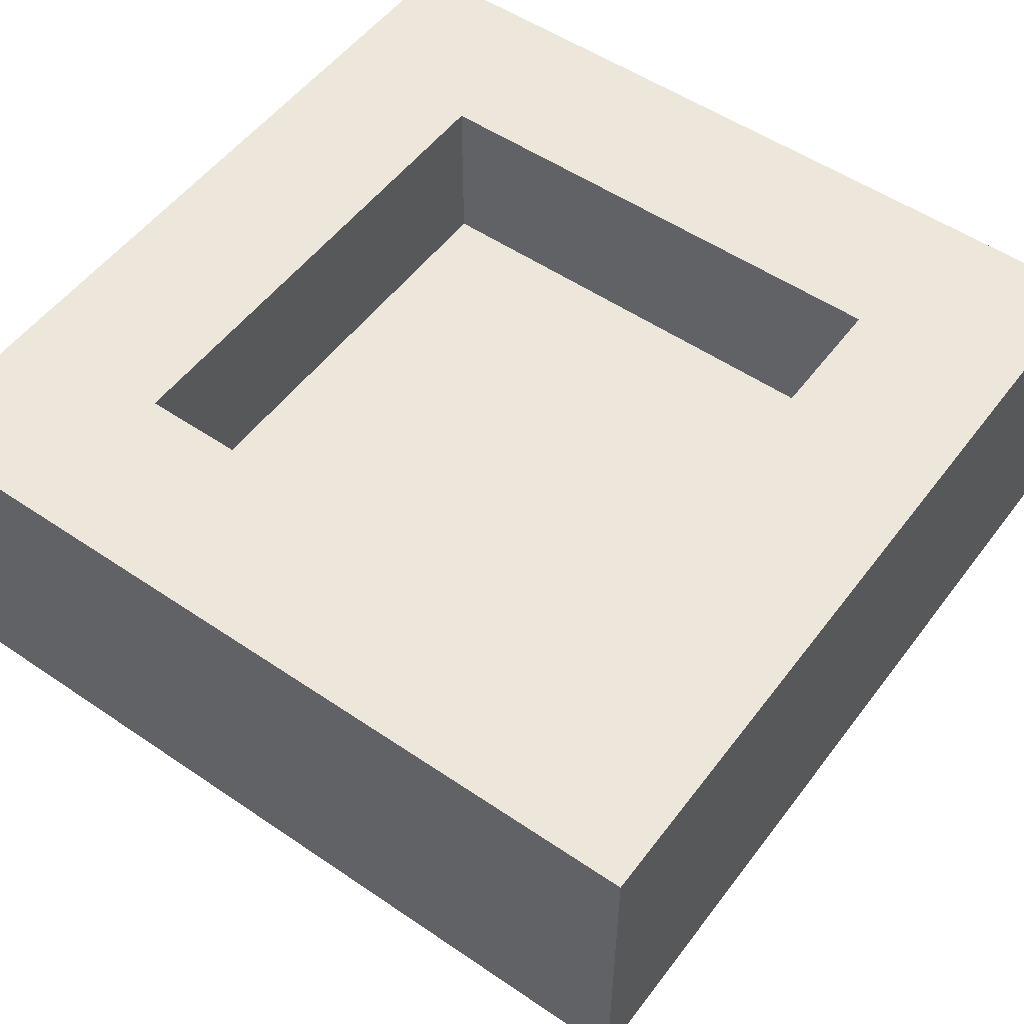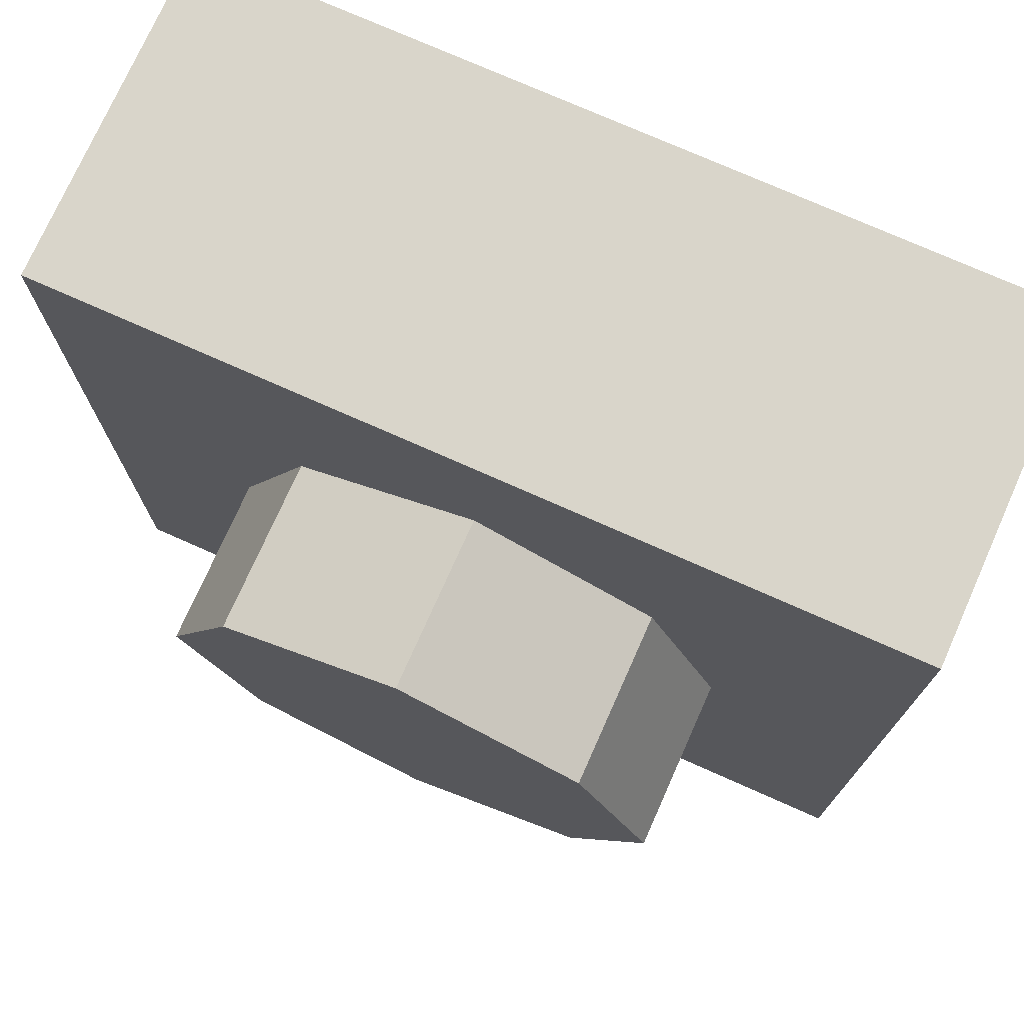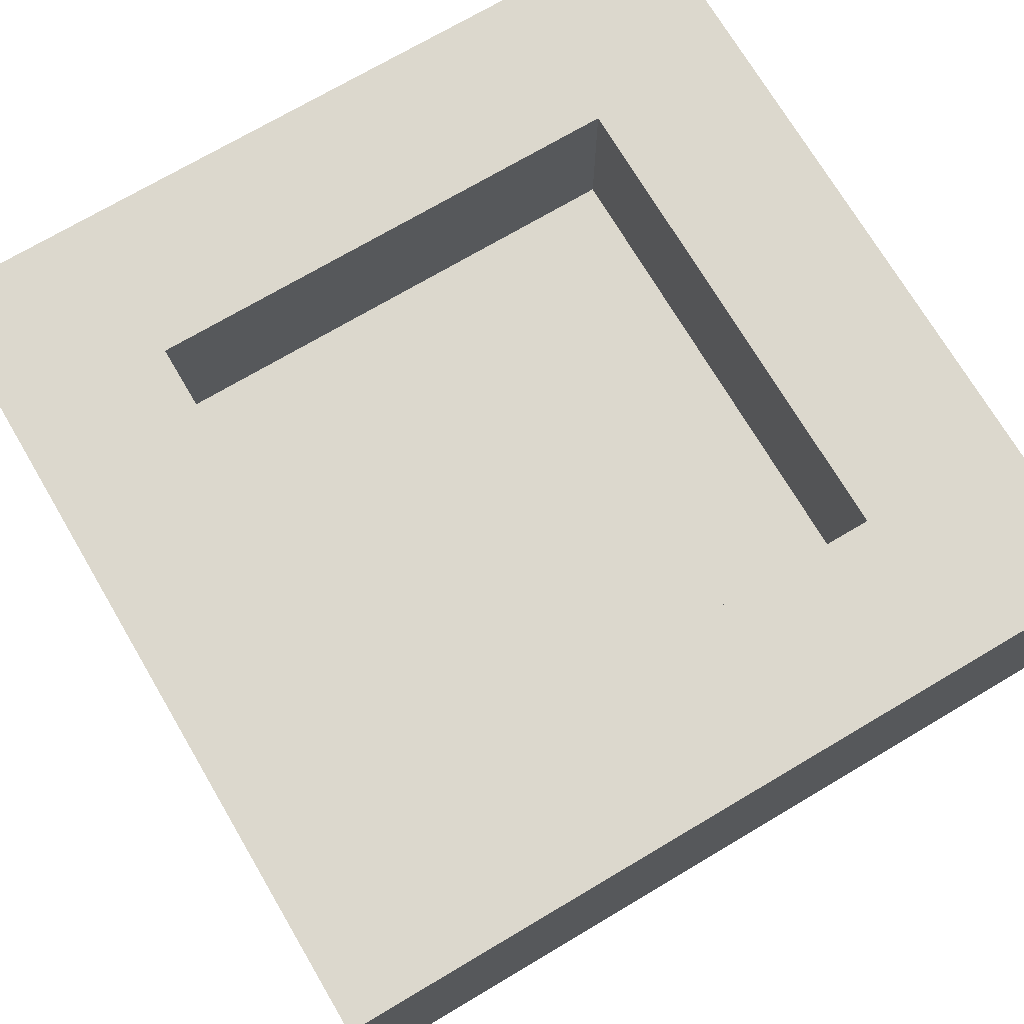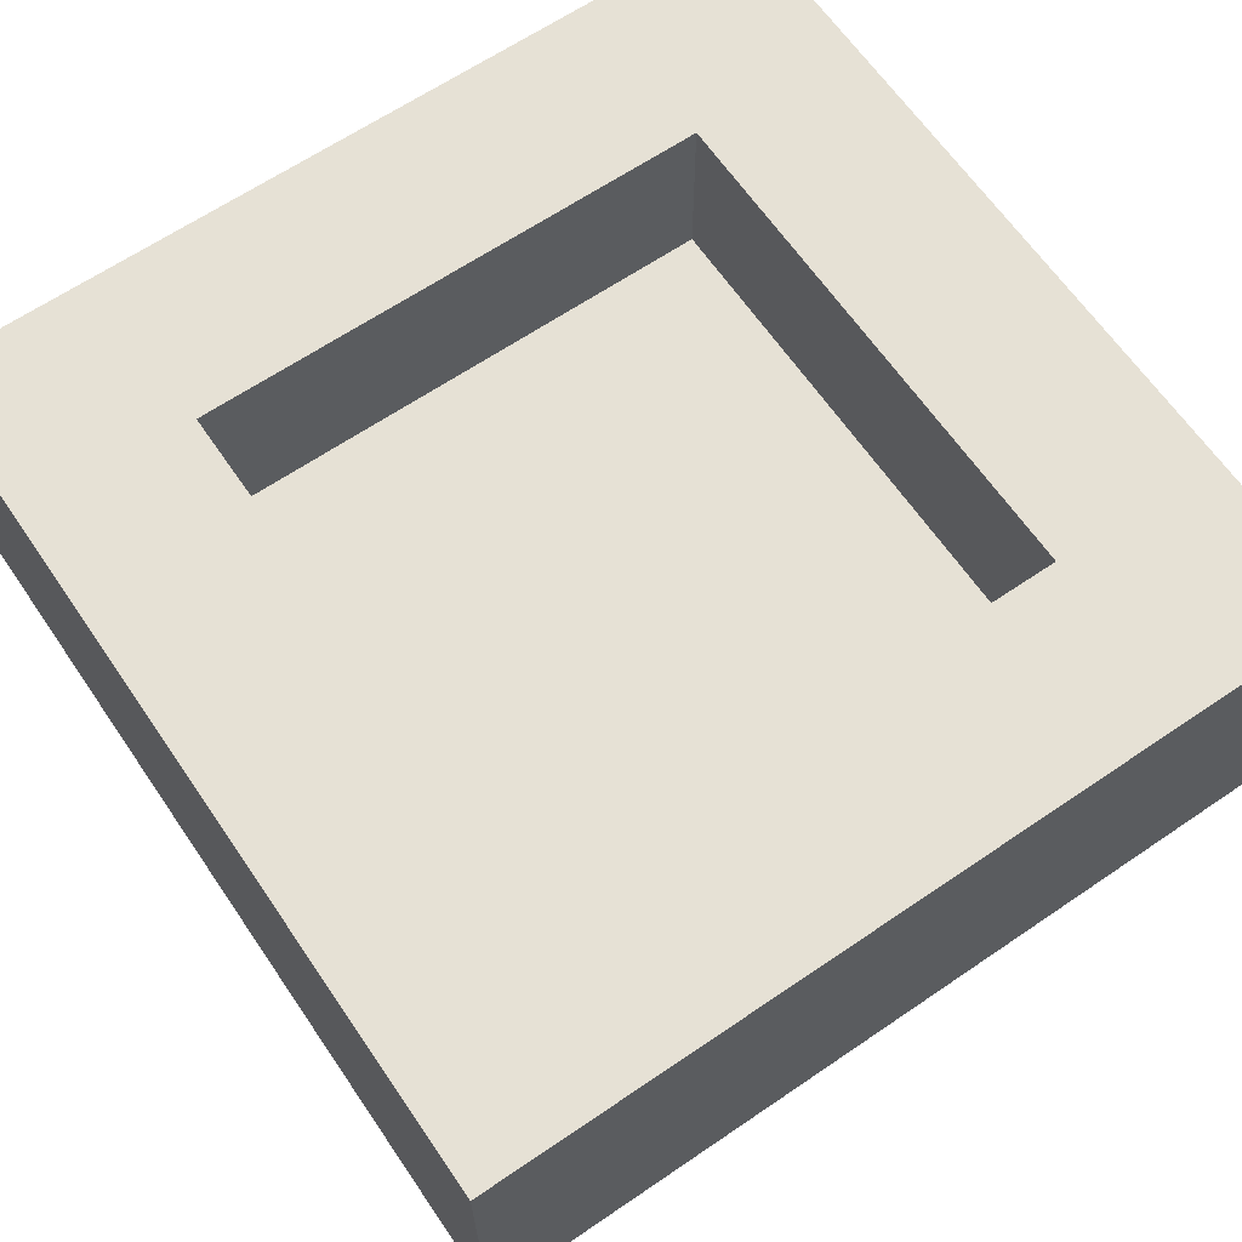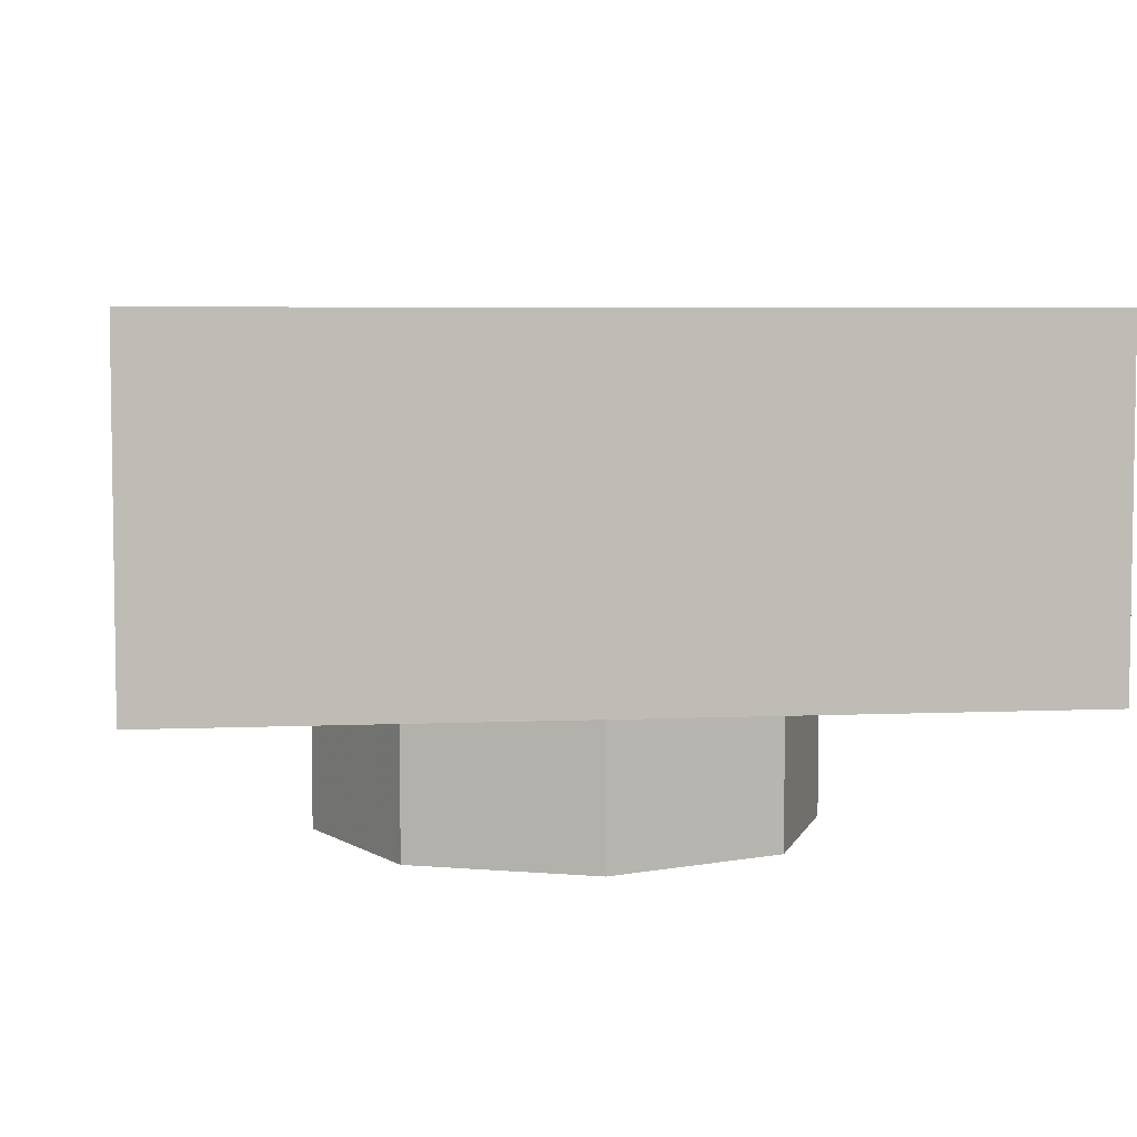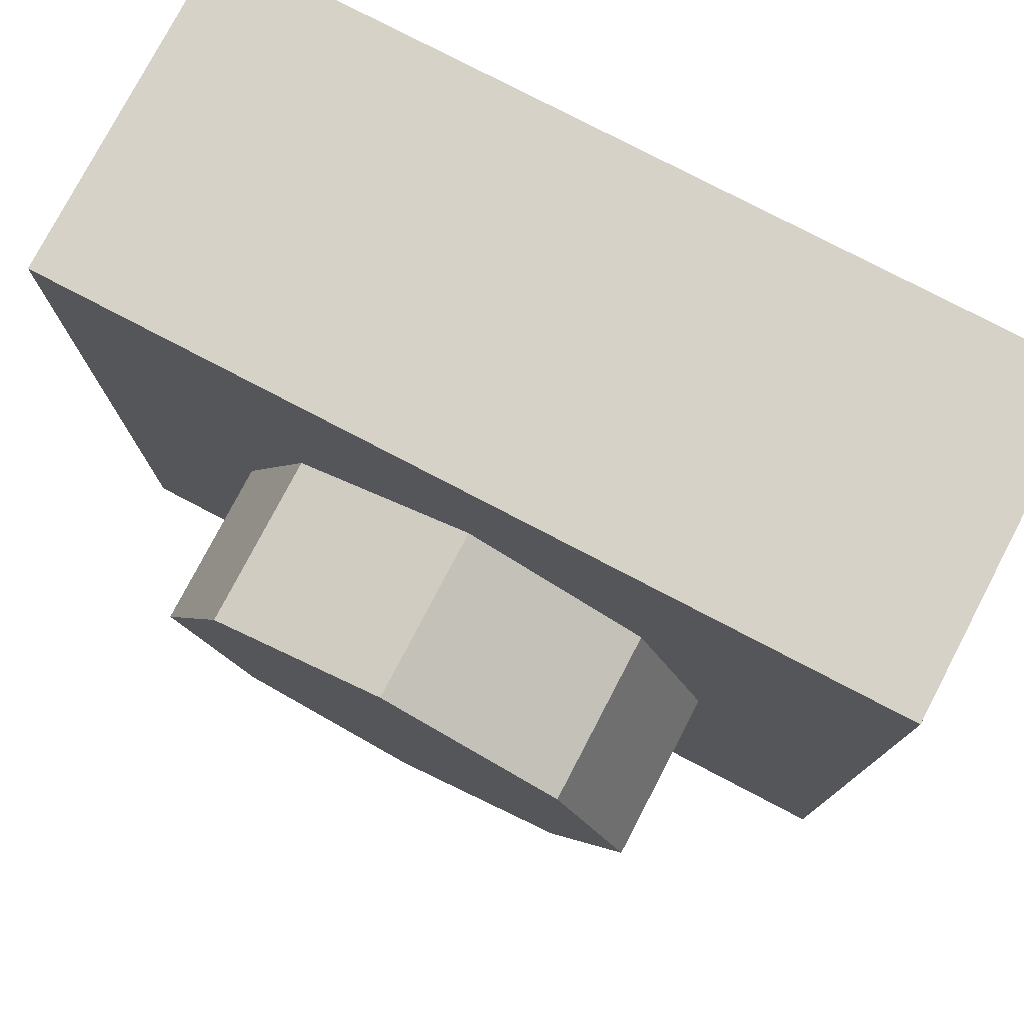
<metadata>
{"format":"obj","ext":"obj","renderer":"f3d","projection":"perspective","resolution":1024,"background":"white","views":[{"elev":53.1,"azim":-143.9,"up":"+Y"},{"elev":74.7,"azim":24.0,"up":"+Z"},{"elev":72.5,"azim":-30.6,"up":"+Y"},{"elev":64.8,"azim":55.6,"up":"+Y"},{"elev":5.5,"azim":-97.6,"up":"+Y"},{"elev":77.7,"azim":27.6,"up":"+Z"}]}
</metadata>
<code>
v 0.3 0.2 0.3
v 0.3 0.2 -0.3
v -0.3 0.2 -0.3
v -0.3 0.2 0.3
v 0.3 0.2 0.3
v 0.3 0.4 0.3
v 0.3 0.4 -0.3
v 0.3 0.2 -0.3
v -0.3 0.2 0.3
v -0.3 0.4 0.3
v 0.3 0.4 0.3
v 0.3 0.2 0.3
v -0.3 0.2 -0.3
v -0.3 0.4 -0.3
v -0.3 0.4 0.3
v -0.3 0.2 0.3
v 0.3 0.2 -0.3
v 0.3 0.4 -0.3
v -0.3 0.4 -0.3
v -0.3 0.2 -0.3
v 0.5 0.4 -0.5
v 0.3 0.4 -0.3
v 0.3 0.4 0.3
v 0.5 0.4 0.5
v 0.5 0.4 0.5
v 0.3 0.4 0.3
v -0.3 0.4 0.3
v -0.5 0.4 0.5
v -0.5 0.4 0.5
v -0.3 0.4 0.3
v -0.3 0.4 -0.3
v -0.5 0.4 -0.5
v -0.5 0.4 -0.5
v -0.3 0.4 -0.3
v 0.3 0.4 -0.3
v 0.5 0.4 -0.5
v 0.5 0 0.5
v 0.5 0 -0.5
v -0.5 0 -0.5
v -0.5 0 0.5
v 0.5 0 0.5
v -0.5 0 0.5
v -0.5 0.4 0.5
v 0.5 0.4 0.5
v -0.5 0 0.5
v -0.5 0 -0.5
v -0.5 0.4 -0.5
v -0.5 0.4 0.5
v 0.5 0 -0.5
v 0.5 0 0.5
v 0.5 0.4 0.5
v 0.5 0.4 -0.5
v 0.2121 0 -0.2121
v 0 0 -0.3
v 0 -0.2 -0.3
v 0.2121 -0.2 -0.2121
v 0.3 0 0
v 0.2121 0 -0.2121
v 0.2121 -0.2 -0.2121
v 0.3 -0.2 0
v 0.2121 0 0.2121
v 0.3 0 0
v 0.3 -0.2 0
v 0.2121 -0.2 0.2121
v 0 0 0.3
v 0.2121 0 0.2121
v 0.2121 -0.2 0.2121
v 0 -0.2 0.3
v -0.2121 0 0.2121
v 0 0 0.3
v 0 -0.2 0.3
v -0.2121 -0.2 0.2121
v -0.3 0 0
v -0.2121 0 0.2121
v -0.2121 -0.2 0.2121
v -0.3 -0.2 0
v -0.2121 0 -0.2121
v -0.3 0 0
v -0.3 -0.2 0
v -0.2121 -0.2 -0.2121
v 0 0 -0.3
v -0.2121 0 -0.2121
v -0.2121 -0.2 -0.2121
v 0 -0.2 -0.3
v 0 -0.2 0
v 0 -0.2 -0.3
v 0.2121 -0.2 -0.2121
v 0 -0.2 0
v 0.2121 -0.2 -0.2121
v 0.3 -0.2 0
v 0 -0.2 0
v 0.3 -0.2 0
v 0.2121 -0.2 0.2121
v 0 -0.2 0
v 0.2121 -0.2 0.2121
v 0 -0.2 0.3
v 0 -0.2 0
v 0 -0.2 0.3
v -0.2121 -0.2 0.2121
v 0 -0.2 0
v -0.2121 -0.2 0.2121
v -0.3 -0.2 0
v 0 -0.2 0
v -0.3 -0.2 0
v -0.2121 -0.2 -0.2121
v 0 -0.2 0
v -0.2121 -0.2 -0.2121
v 0 -0.2 -0.3
v -0.3125 0.3875 -0.5
v -0.3125 0.2125 -0.5
v -0.4875 0.2125 -0.5
v -0.4875 0.3875 -0.5
v 0.3125 0.2125 -0.5
v 0.3125 0.3875 -0.5
v 0.4875 0.3875 -0.5
v 0.4875 0.2125 -0.5
v 0.1625 0.3875 -0.5
v 0.1625 0.2125 -0.5
v -0.1625 0.2125 -0.5
v -0.1625 0.3875 -0.5
v -0.5 0.4 -0.5
v -0.4875 0.3875 -0.5
v -0.4875 0.2125 -0.5
v -0.5 0 -0.5
v -0.5 0 -0.5
v -0.4875 0.2125 -0.5
v -0.3125 0.2125 -0.5
v -0.5 0 -0.5
v -0.3125 0.2125 -0.5
v -0.1625 0.2125 -0.5
v -0.5 0 -0.5
v -0.1625 0.2125 -0.5
v 0.1625 0.2125 -0.5
v 0.5 0 -0.5
v 0.1625 0.2125 -0.5
v 0.3125 0.2125 -0.5
v 0.5 0 -0.5
v 0.5 0 -0.5
v 0.3125 0.2125 -0.5
v 0.4875 0.2125 -0.5
v 0.5 0 -0.5
v 0.4875 0.2125 -0.5
v 0.4875 0.3875 -0.5
v 0.5 0.4 -0.5
v 0.5 0.4 -0.5
v 0.4875 0.3875 -0.5
v 0.3125 0.3875 -0.5
v 0.5 0.4 -0.5
v 0.3125 0.3875 -0.5
v 0.1625 0.3875 -0.5
v 0.5 0.4 -0.5
v 0.1625 0.3875 -0.5
v -0.1625 0.3875 -0.5
v -0.5 0.4 -0.5
v -0.1625 0.3875 -0.5
v -0.3125 0.3875 -0.5
v -0.5 0.4 -0.5
v -0.5 0.4 -0.5
v -0.3125 0.3875 -0.5
v -0.4875 0.3875 -0.5
v -0.1625 0.3875 -0.5
v -0.1625 0.2125 -0.5
v -0.3125 0.2125 -0.5
v -0.3125 0.3875 -0.5
v 0.3125 0.3875 -0.5
v 0.3125 0.2125 -0.5
v 0.1625 0.2125 -0.5
v 0.1625 0.3875 -0.5
g mesh1577097
f 1 2 3
f 3 4 1
f 5 6 7
f 7 8 5
f 9 10 11
f 11 12 9
f 13 14 15
f 15 16 13
f 17 18 19
f 19 20 17
f 21 22 23
f 23 24 21
f 25 26 27
f 27 28 25
f 29 30 31
f 31 32 29
f 33 34 35
f 35 36 33
g mesh1577099
f 37 39 38
f 39 37 40
f 41 43 42
f 43 41 44
f 45 47 46
f 47 45 48
f 49 51 50
f 51 49 52
g mesh1577104
f 53 55 54
f 55 53 56
f 57 59 58
f 59 57 60
f 61 63 62
f 63 61 64
f 65 67 66
f 67 65 68
f 69 71 70
f 71 69 72
f 73 75 74
f 75 73 76
f 77 79 78
f 79 77 80
f 81 83 82
f 83 81 84
g mesh1577106
f 85 86 87
f 88 89 90
f 91 92 93
f 94 95 96
f 97 98 99
f 100 101 102
f 103 104 105
f 106 107 108
g mesh1577110
f 109 110 111
f 111 112 109
f 113 114 115
f 115 116 113
g mesh1577111
f 117 118 119
f 119 120 117
f 121 122 123
f 123 124 121
f 125 126 127
f 128 129 130
f 131 132 133
f 133 134 131
f 135 136 137
f 138 139 140
f 141 142 143
f 143 144 141
f 145 146 147
f 148 149 150
f 151 152 153
f 153 154 151
f 155 156 157
f 158 159 160
f 161 162 163
f 163 164 161
f 165 166 167
f 167 168 165

</code>
